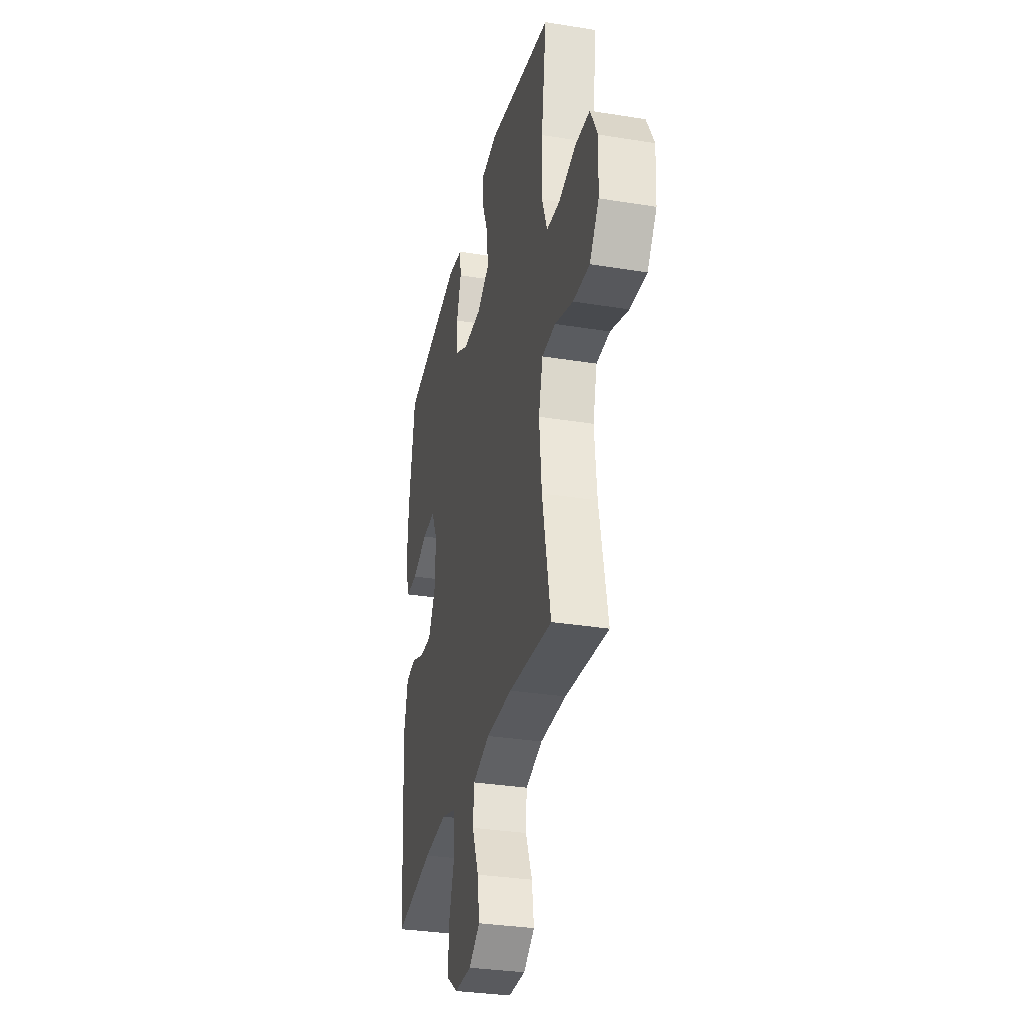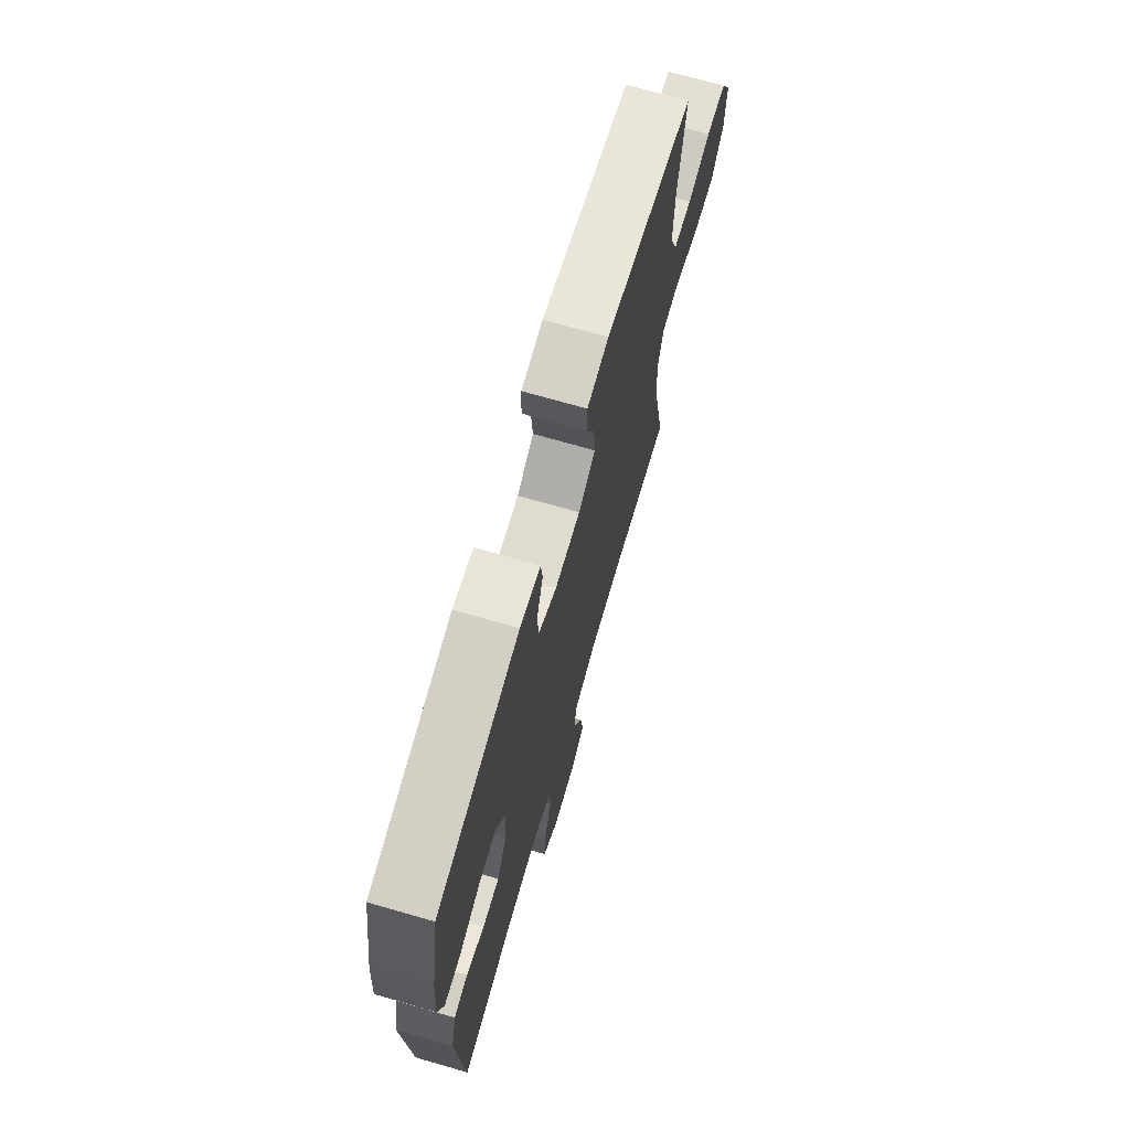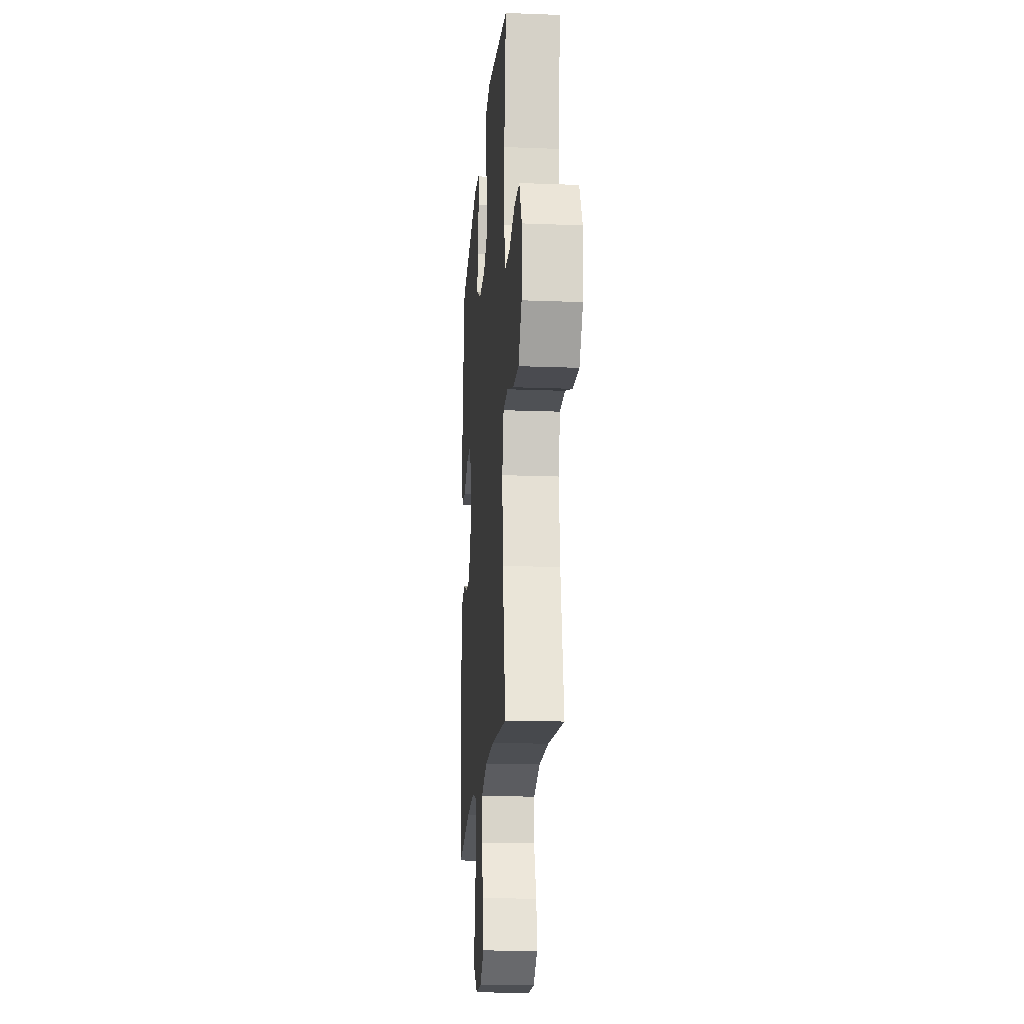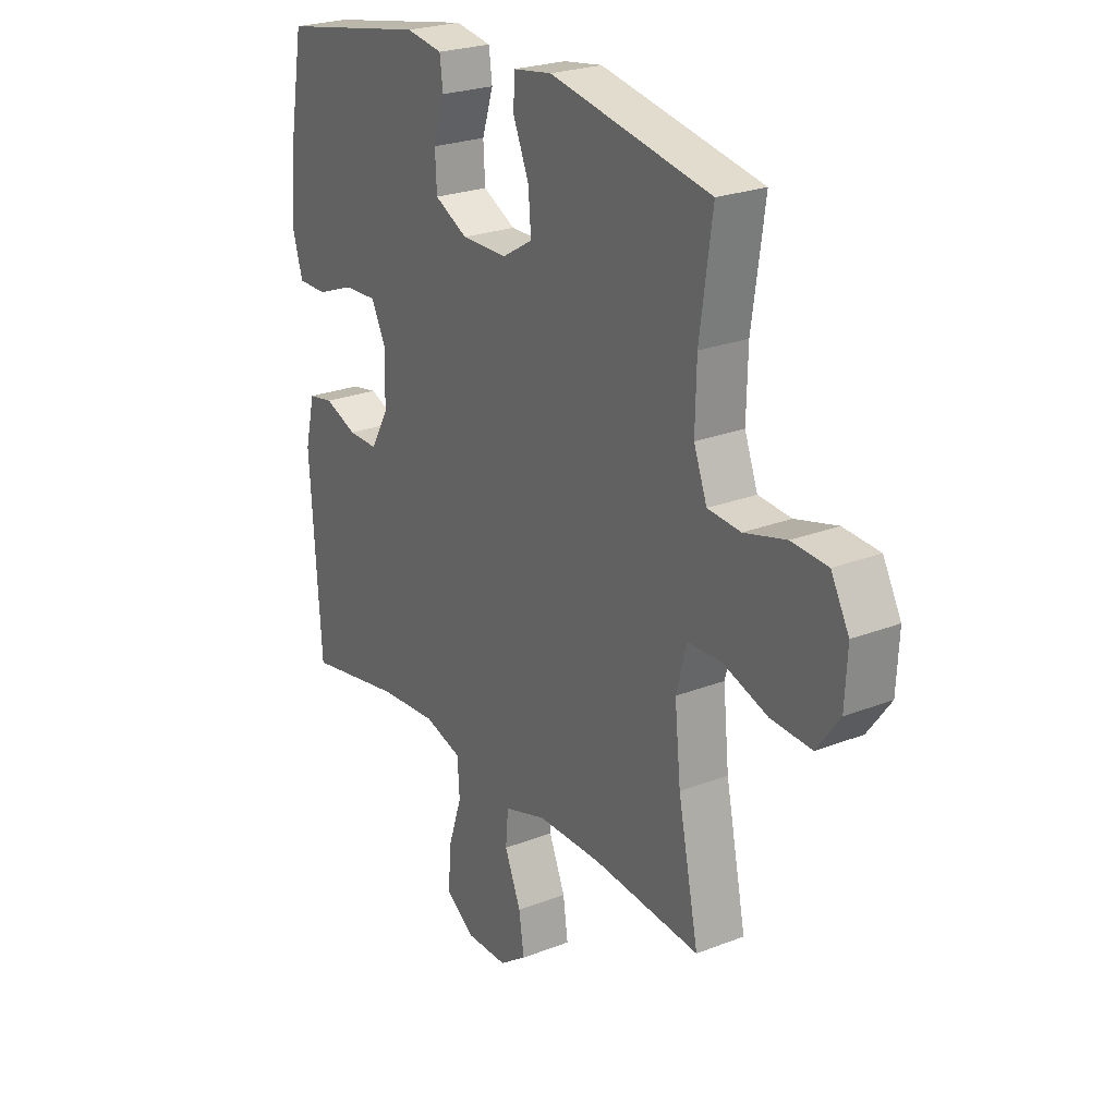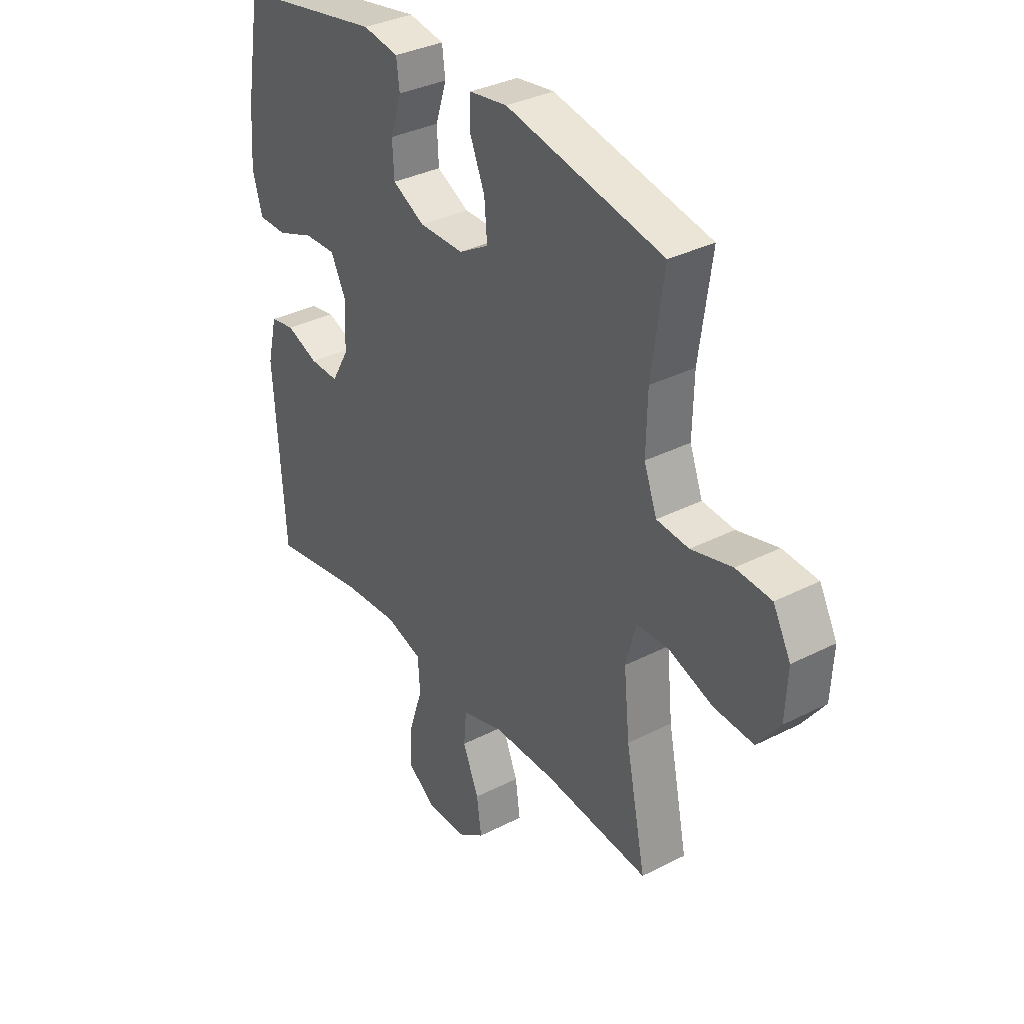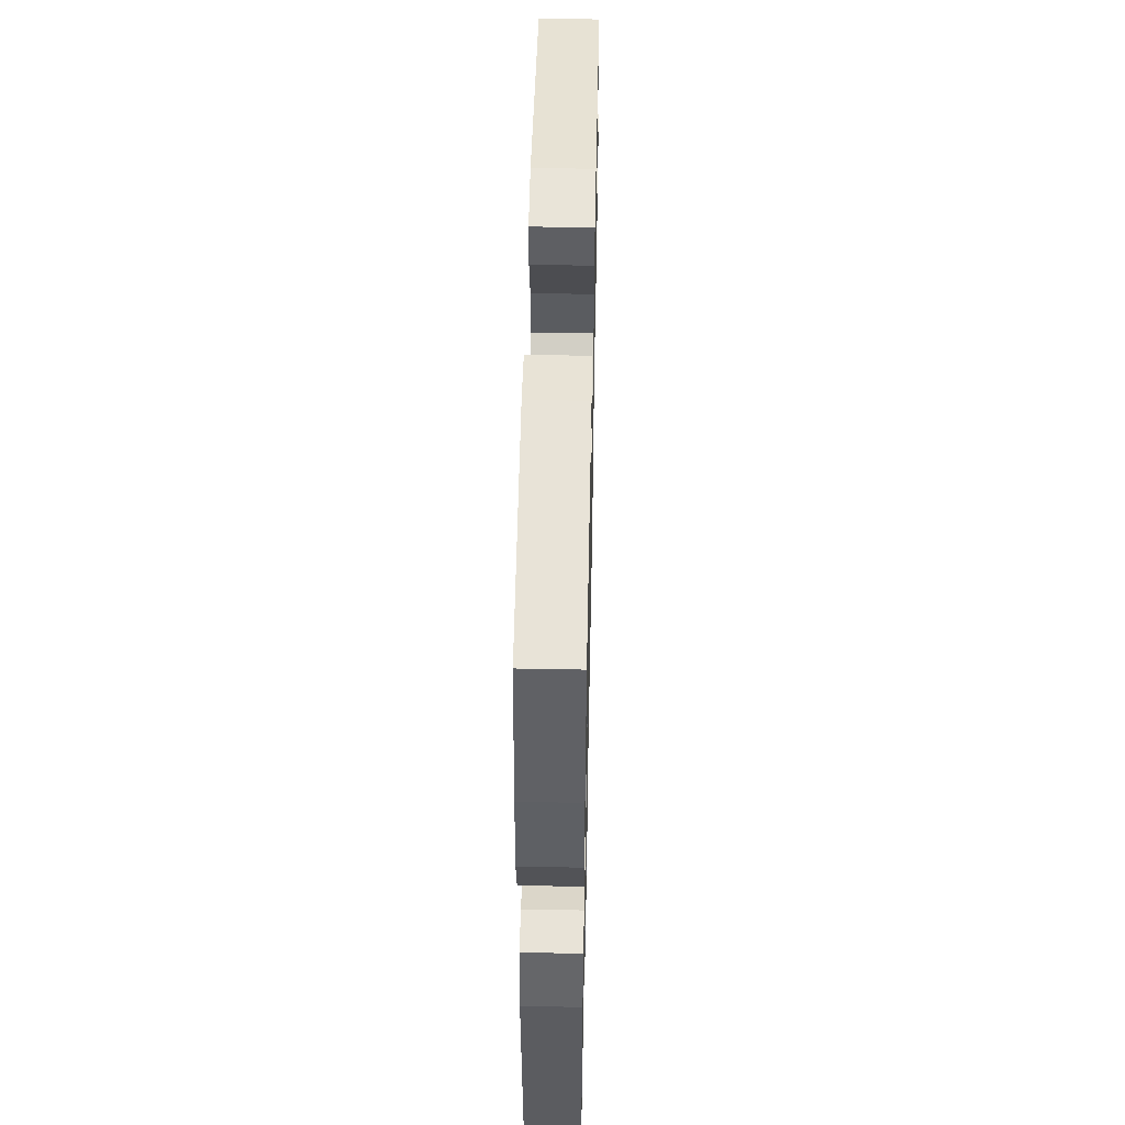
<metadata>
{"format":"obj","ext":"obj","renderer":"f3d","projection":"perspective","resolution":1024,"background":"white","views":[{"elev":-32.1,"azim":-102.8,"up":"+Z"},{"elev":70.7,"azim":106.1,"up":"+Z"},{"elev":-18.0,"azim":-94.3,"up":"+Z"},{"elev":24.1,"azim":-122.9,"up":"+Z"},{"elev":34.3,"azim":-124.6,"up":"+Z"},{"elev":51.4,"azim":91.2,"up":"+Z"}]}
</metadata>
<code>
o path340
v 0.5587 0.0375 -0.1281
v 0.5376 0.0375 -0.03898
v 0.4844 0.0375 -0.02963
v 0.415 0.0375 -0.05709
v 0.3517 0.0375 -0.05884
v 0.3139 0.0375 0.00741
v 0.3091 0.0375 0.1031
v 0.3421 0.0375 0.1693
v 0.4116 0.0375 0.1671
v 0.4928 0.0375 0.1364
v 0.5553 0.0375 0.1371
v 0.5767 0.0375 0.2105
v 0.5687 0.0375 0.3256
v 0.5356 0.0375 0.5189
v 0.2205 0.0375 0.5755
v 0.1423 0.0375 0.5619
v 0.1356 0.0375 0.5076
v 0.1596 0.0375 0.4324
v 0.1559 0.0375 0.3645
v 0.08553 0.0375 0.3273
v -0.01191 0.0375 0.3271
v -0.07706 0.0375 0.3654
v -0.07116 0.0375 0.4382
v -0.03757 0.0375 0.5194
v -0.04016 0.0375 0.5773
v -0.1231 0.0375 0.5893
v -0.4663 0.0375 0.5189
v -0.4395 0.0375 0.3274
v -0.4367 0.0375 0.2126
v -0.4649 0.0375 0.1369
v -0.5352 0.0375 0.1308
v -0.6248 0.0375 0.154
v -0.702 0.0375 0.1485
v -0.7406 0.0375 0.07579
v -0.7354 0.0375 -0.02378
v -0.6864 0.0375 -0.09037
v -0.5994 0.0375 -0.08485
v -0.503 0.0375 -0.05106
v -0.4315 0.0375 -0.05357
v -0.4094 0.0375 -0.137
v -0.4223 0.0375 -0.2662
v -0.4663 0.0375 -0.4828
v -0.2371 0.0375 -0.4598
v -0.09965 0.0375 -0.4586
v -0.009456 0.0375 -0.4861
v -0.003831 0.0375 -0.5526
v -0.03857 0.0375 -0.6374
v -0.04906 0.0375 -0.7118
v 0.008836 0.0375 -0.7518
v 0.09743 0.0375 -0.7512
v 0.1586 0.0375 -0.7082
v 0.1539 0.0375 -0.6269
v 0.1236 0.0375 -0.5343
v 0.1278 0.0375 -0.4637
v 0.2079 0.0375 -0.4389
v 0.3305 0.0375 -0.447
v 0.5356 0.0375 -0.4828
v 0.5587 -0.0375 -0.1281
v 0.5376 -0.0375 -0.03898
v 0.4844 -0.0375 -0.02963
v 0.415 -0.0375 -0.05709
v 0.3517 -0.0375 -0.05884
v 0.3139 -0.0375 0.00741
v 0.3091 -0.0375 0.1031
v 0.3421 -0.0375 0.1693
v 0.4116 -0.0375 0.1671
v 0.4928 -0.0375 0.1364
v 0.5553 -0.0375 0.1371
v 0.5767 -0.0375 0.2105
v 0.5687 -0.0375 0.3256
v 0.5356 -0.0375 0.5189
v 0.2205 -0.0375 0.5755
v 0.1423 -0.0375 0.5619
v 0.1356 -0.0375 0.5076
v 0.1596 -0.0375 0.4324
v 0.1559 -0.0375 0.3645
v 0.08553 -0.0375 0.3273
v -0.01191 -0.0375 0.3271
v -0.07706 -0.0375 0.3654
v -0.07116 -0.0375 0.4382
v -0.03757 -0.0375 0.5194
v -0.04016 -0.0375 0.5773
v -0.1231 -0.0375 0.5893
v -0.4663 -0.0375 0.5189
v -0.4395 -0.0375 0.3274
v -0.4367 -0.0375 0.2126
v -0.4649 -0.0375 0.1369
v -0.5352 -0.0375 0.1308
v -0.6248 -0.0375 0.154
v -0.702 -0.0375 0.1485
v -0.7406 -0.0375 0.07579
v -0.7354 -0.0375 -0.02378
v -0.6864 -0.0375 -0.09037
v -0.5994 -0.0375 -0.08485
v -0.503 -0.0375 -0.05106
v -0.4315 -0.0375 -0.05357
v -0.4094 -0.0375 -0.137
v -0.4223 -0.0375 -0.2662
v -0.4663 -0.0375 -0.4828
v -0.2371 -0.0375 -0.4598
v -0.09965 -0.0375 -0.4586
v -0.009456 -0.0375 -0.4861
v -0.003831 -0.0375 -0.5526
v -0.03857 -0.0375 -0.6374
v -0.04906 -0.0375 -0.7118
v 0.008836 -0.0375 -0.7518
v 0.09743 -0.0375 -0.7512
v 0.1586 -0.0375 -0.7082
v 0.1539 -0.0375 -0.6269
v 0.1236 -0.0375 -0.5343
v 0.1278 -0.0375 -0.4637
v 0.2079 -0.0375 -0.4389
v 0.3305 -0.0375 -0.447
v 0.5356 -0.0375 -0.4828
v -0.04016 0.0375 0.5773
v -0.04016 0.0375 0.5773
v -0.1231 0.0375 0.5893
v -0.03757 0.0375 0.5194
v 0.2205 0.0375 0.5755
v 0.1423 0.0375 0.5619
v 0.1423 0.0375 0.5619
v 0.1356 0.0375 0.5076
v 0.5356 0.0375 0.5189
v 0.5356 0.0375 0.5189
v -0.4663 0.0375 0.5189
v -0.4663 0.0375 0.5189
v -0.07116 0.0375 0.4382
v 0.1596 0.0375 0.4324
v -0.07706 0.0375 0.3654
v -0.07706 0.0375 0.3654
v -0.4395 0.0375 0.3274
v 0.5687 0.0375 0.3256
v 0.1559 0.0375 0.3645
v -0.01191 0.0375 0.3271
v 0.08553 0.0375 0.3273
v -0.4367 0.0375 0.2126
v 0.5767 0.0375 0.2105
v -0.4649 0.0375 0.1369
v -0.4649 0.0375 0.1369
v 0.5553 0.0375 0.1371
v 0.5553 0.0375 0.1371
v 0.3421 0.0375 0.1693
v 0.3421 0.0375 0.1693
v 0.4116 0.0375 0.1671
v 0.3091 0.0375 0.1031
v 0.4928 0.0375 0.1364
v -0.5352 0.0375 0.1308
v -0.6248 0.0375 0.154
v -0.702 0.0375 0.1485
v -0.7406 0.0375 0.07579
v 0.3139 0.0375 0.00741
v -0.7354 0.0375 -0.02378
v 0.3517 0.0375 -0.05884
v 0.3517 0.0375 -0.05884
v -0.6864 0.0375 -0.09037
v 0.5376 0.0375 -0.03898
v 0.5376 0.0375 -0.03898
v 0.4844 0.0375 -0.02963
v 0.415 0.0375 -0.05709
v 0.5587 0.0375 -0.1281
v -0.503 0.0375 -0.05106
v -0.4315 0.0375 -0.05357
v -0.4315 0.0375 -0.05357
v -0.5994 0.0375 -0.08485
v -0.4094 0.0375 -0.137
v -0.4223 0.0375 -0.2662
v 0.2079 0.0375 -0.4389
v 0.3305 0.0375 -0.447
v 0.1278 0.0375 -0.4637
v 0.1278 0.0375 -0.4637
v 0.5356 0.0375 -0.4828
v 0.5356 0.0375 -0.4828
v -0.2371 0.0375 -0.4598
v -0.09965 0.0375 -0.4586
v -0.4663 0.0375 -0.4828
v -0.4663 0.0375 -0.4828
v -0.009456 0.0375 -0.4861
v -0.009456 0.0375 -0.4861
v 0.1236 0.0375 -0.5343
v -0.003831 0.0375 -0.5526
v 0.1539 0.0375 -0.6269
v -0.03857 0.0375 -0.6374
v 0.1586 0.0375 -0.7082
v -0.04906 0.0375 -0.7118
v -0.04906 0.0375 -0.7118
v 0.09743 0.0375 -0.7512
v 0.008836 0.0375 -0.7518
v -0.04016 -0.0375 0.5773
v -0.04016 -0.0375 0.5773
v -0.1231 -0.0375 0.5893
v -0.03757 -0.0375 0.5194
v 0.2205 -0.0375 0.5755
v 0.1423 -0.0375 0.5619
v 0.1423 -0.0375 0.5619
v 0.1356 -0.0375 0.5076
v 0.5356 -0.0375 0.5189
v 0.5356 -0.0375 0.5189
v -0.4663 -0.0375 0.5189
v -0.4663 -0.0375 0.5189
v -0.07116 -0.0375 0.4382
v 0.1596 -0.0375 0.4324
v -0.07706 -0.0375 0.3654
v -0.07706 -0.0375 0.3654
v -0.4395 -0.0375 0.3274
v 0.5687 -0.0375 0.3256
v 0.1559 -0.0375 0.3645
v -0.01191 -0.0375 0.3271
v 0.08553 -0.0375 0.3273
v -0.4367 -0.0375 0.2126
v 0.5767 -0.0375 0.2105
v -0.4649 -0.0375 0.1369
v -0.4649 -0.0375 0.1369
v 0.5553 -0.0375 0.1371
v 0.5553 -0.0375 0.1371
v 0.3421 -0.0375 0.1693
v 0.3421 -0.0375 0.1693
v 0.4116 -0.0375 0.1671
v 0.3091 -0.0375 0.1031
v 0.4928 -0.0375 0.1364
v -0.5352 -0.0375 0.1308
v -0.6248 -0.0375 0.154
v -0.702 -0.0375 0.1485
v -0.7406 -0.0375 0.07579
v 0.3139 -0.0375 0.00741
v -0.7354 -0.0375 -0.02378
v 0.3517 -0.0375 -0.05884
v 0.3517 -0.0375 -0.05884
v -0.6864 -0.0375 -0.09037
v 0.5376 -0.0375 -0.03898
v 0.5376 -0.0375 -0.03898
v 0.4844 -0.0375 -0.02963
v 0.415 -0.0375 -0.05709
v 0.5587 -0.0375 -0.1281
v -0.503 -0.0375 -0.05106
v -0.4315 -0.0375 -0.05357
v -0.4315 -0.0375 -0.05357
v -0.5994 -0.0375 -0.08485
v -0.4094 -0.0375 -0.137
v -0.4223 -0.0375 -0.2662
v 0.2079 -0.0375 -0.4389
v 0.3305 -0.0375 -0.447
v 0.1278 -0.0375 -0.4637
v 0.1278 -0.0375 -0.4637
v 0.5356 -0.0375 -0.4828
v 0.5356 -0.0375 -0.4828
v -0.2371 -0.0375 -0.4598
v -0.09965 -0.0375 -0.4586
v -0.4663 -0.0375 -0.4828
v -0.4663 -0.0375 -0.4828
v -0.009456 -0.0375 -0.4861
v -0.009456 -0.0375 -0.4861
v 0.1236 -0.0375 -0.5343
v -0.003831 -0.0375 -0.5526
v 0.1539 -0.0375 -0.6269
v -0.03857 -0.0375 -0.6374
v 0.1586 -0.0375 -0.7082
v -0.04906 -0.0375 -0.7118
v -0.04906 -0.0375 -0.7118
v 0.09743 -0.0375 -0.7512
v 0.008836 -0.0375 -0.7518
f 196 201 205
f 204 200 198
f 233 241 244
f 192 201 196
f 260 259 255
f 209 202 204
f 254 255 259
f 205 217 210
f 224 247 242
f 252 250 253
f 201 206 205
f 238 224 207
f 233 232 241
f 223 221 222
f 256 254 259
f 241 226 240
f 207 218 208
f 257 260 255
f 247 224 238
f 234 220 237
f 242 226 224
f 200 191 190
f 220 234 211
f 235 209 211
f 221 237 220
f 218 215 208
f 201 192 195
f 210 217 219
f 207 224 218
f 223 237 221
f 250 242 247
f 210 219 213
f 231 233 229
f 205 206 215
f 195 192 193
f 240 226 242
f 242 250 252
f 237 225 228
f 241 232 226
f 208 215 206
f 235 207 209
f 225 237 223
f 238 207 235
f 235 211 234
f 252 253 254
f 198 200 190
f 190 191 188
f 207 202 209
f 246 238 239
f 246 239 248
f 247 238 246
f 215 217 205
f 255 254 253
f 232 233 231
f 202 200 204
f 116 26 83 189
f 24 25 82 81
f 15 121 194 72
f 16 17 74 73
f 124 15 72 197
f 26 126 199 83
f 23 24 81 80
f 17 18 75 74
f 130 23 80 203
f 27 28 85 84
f 13 14 71 70
f 18 19 76 75
f 21 22 79 78
f 19 20 77 76
f 28 29 86 85
f 20 21 78 77
f 12 13 70 69
f 29 139 212 86
f 141 12 69 214
f 143 9 66 216
f 7 8 65 64
f 10 11 68 67
f 9 10 67 66
f 31 32 89 88
f 32 33 90 89
f 33 34 91 90
f 30 31 88 87
f 6 7 64 63
f 34 35 92 91
f 154 6 63 227
f 35 36 93 92
f 157 3 60 230
f 3 4 61 60
f 1 2 59 58
f 38 163 236 95
f 37 38 95 94
f 36 37 94 93
f 39 40 97 96
f 4 5 62 61
f 40 41 98 97
f 55 56 113 112
f 170 55 112 243
f 172 1 58 245
f 56 57 114 113
f 43 44 101 100
f 176 43 100 249
f 41 42 99 98
f 44 178 251 101
f 53 54 111 110
f 45 46 103 102
f 52 53 110 109
f 46 47 104 103
f 51 52 109 108
f 47 185 258 104
f 50 51 108 107
f 49 50 107 106
f 48 49 106 105
f 123 132 128
f 131 125 127
f 160 171 168
f 119 123 128
f 187 182 186
f 136 131 129
f 181 186 182
f 132 137 144
f 151 169 174
f 179 180 177
f 128 132 133
f 165 134 151
f 160 168 159
f 150 149 148
f 183 186 181
f 168 167 153
f 134 135 145
f 184 182 187
f 174 165 151
f 161 164 147
f 169 151 153
f 127 117 118
f 147 138 161
f 162 138 136
f 148 147 164
f 145 135 142
f 128 122 119
f 137 146 144
f 134 145 151
f 150 148 164
f 177 174 169
f 137 140 146
f 158 156 160
f 132 142 133
f 122 120 119
f 167 169 153
f 169 179 177
f 164 155 152
f 168 153 159
f 135 133 142
f 162 136 134
f 152 150 164
f 165 162 134
f 162 161 138
f 179 181 180
f 125 117 127
f 117 115 118
f 134 136 129
f 173 166 165
f 173 175 166
f 174 173 165
f 142 132 144
f 182 180 181
f 159 158 160
f 129 131 127

</code>
